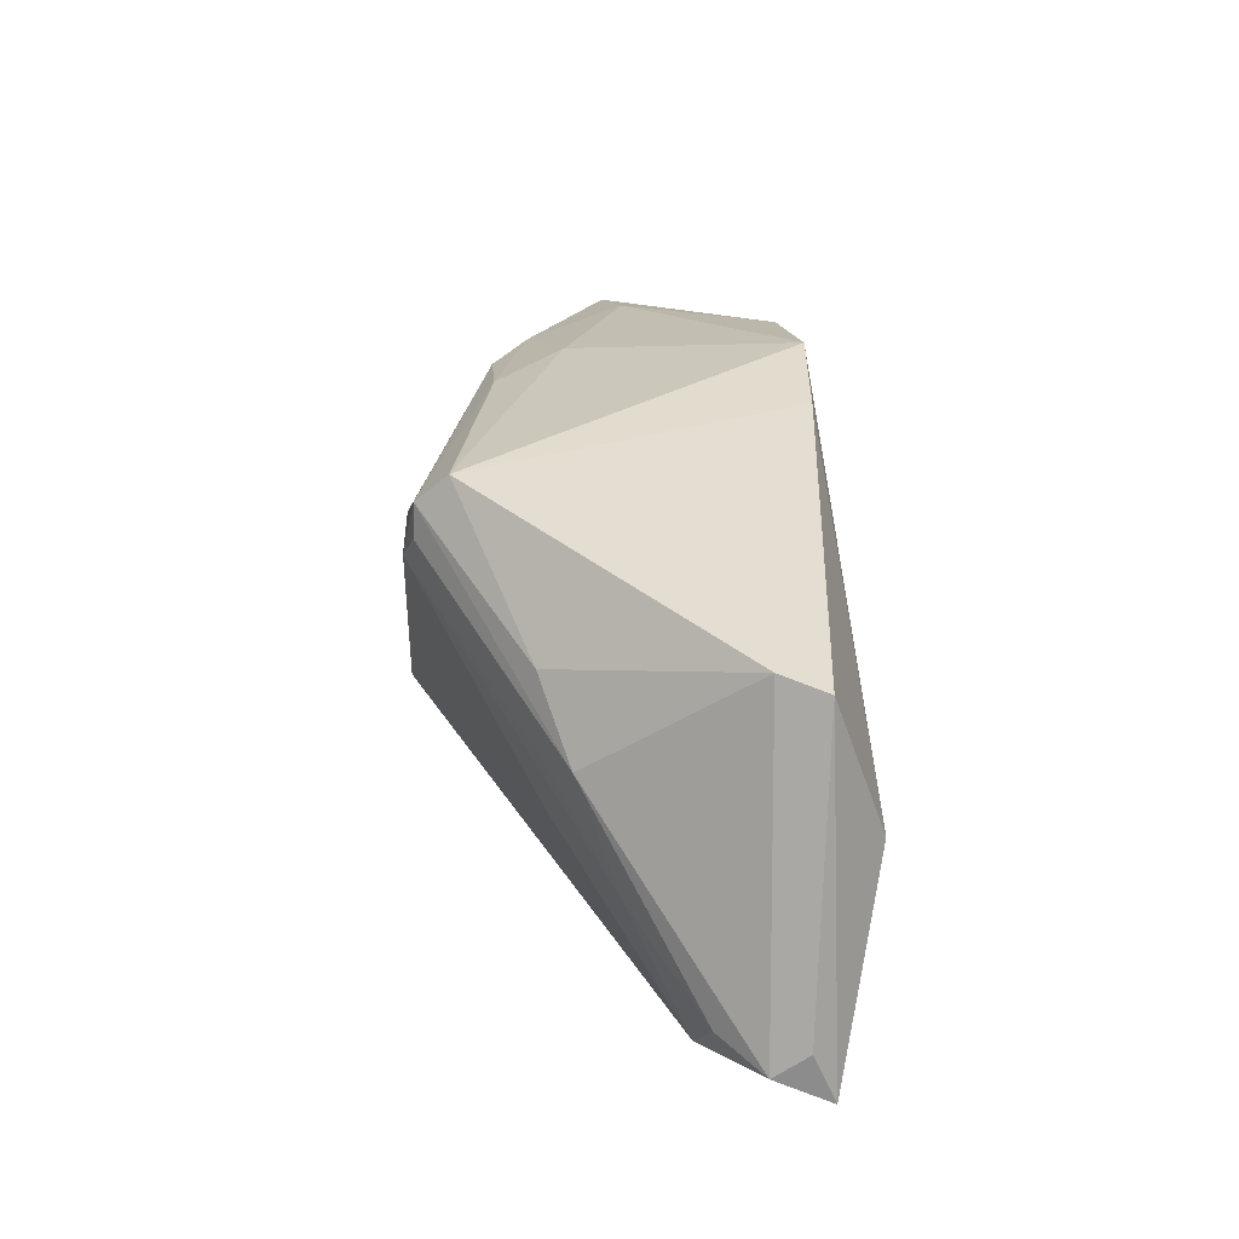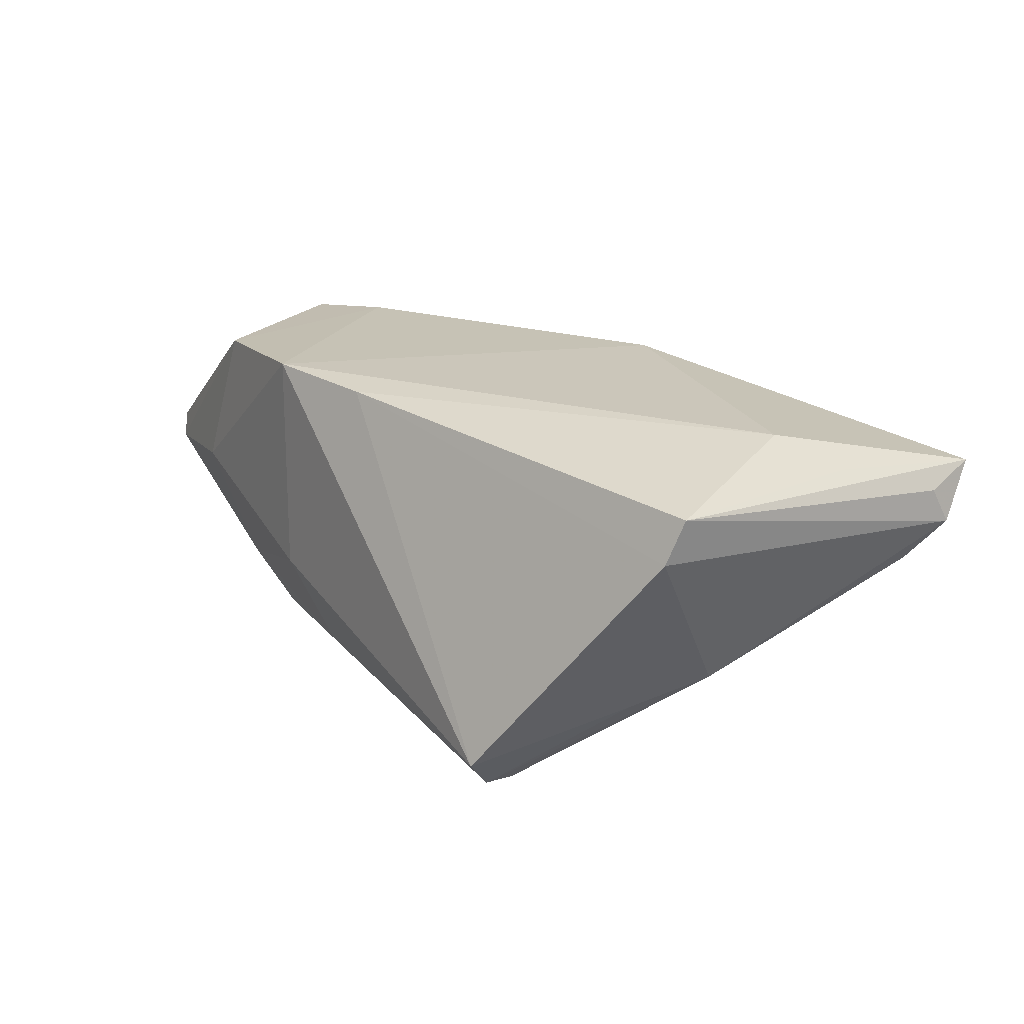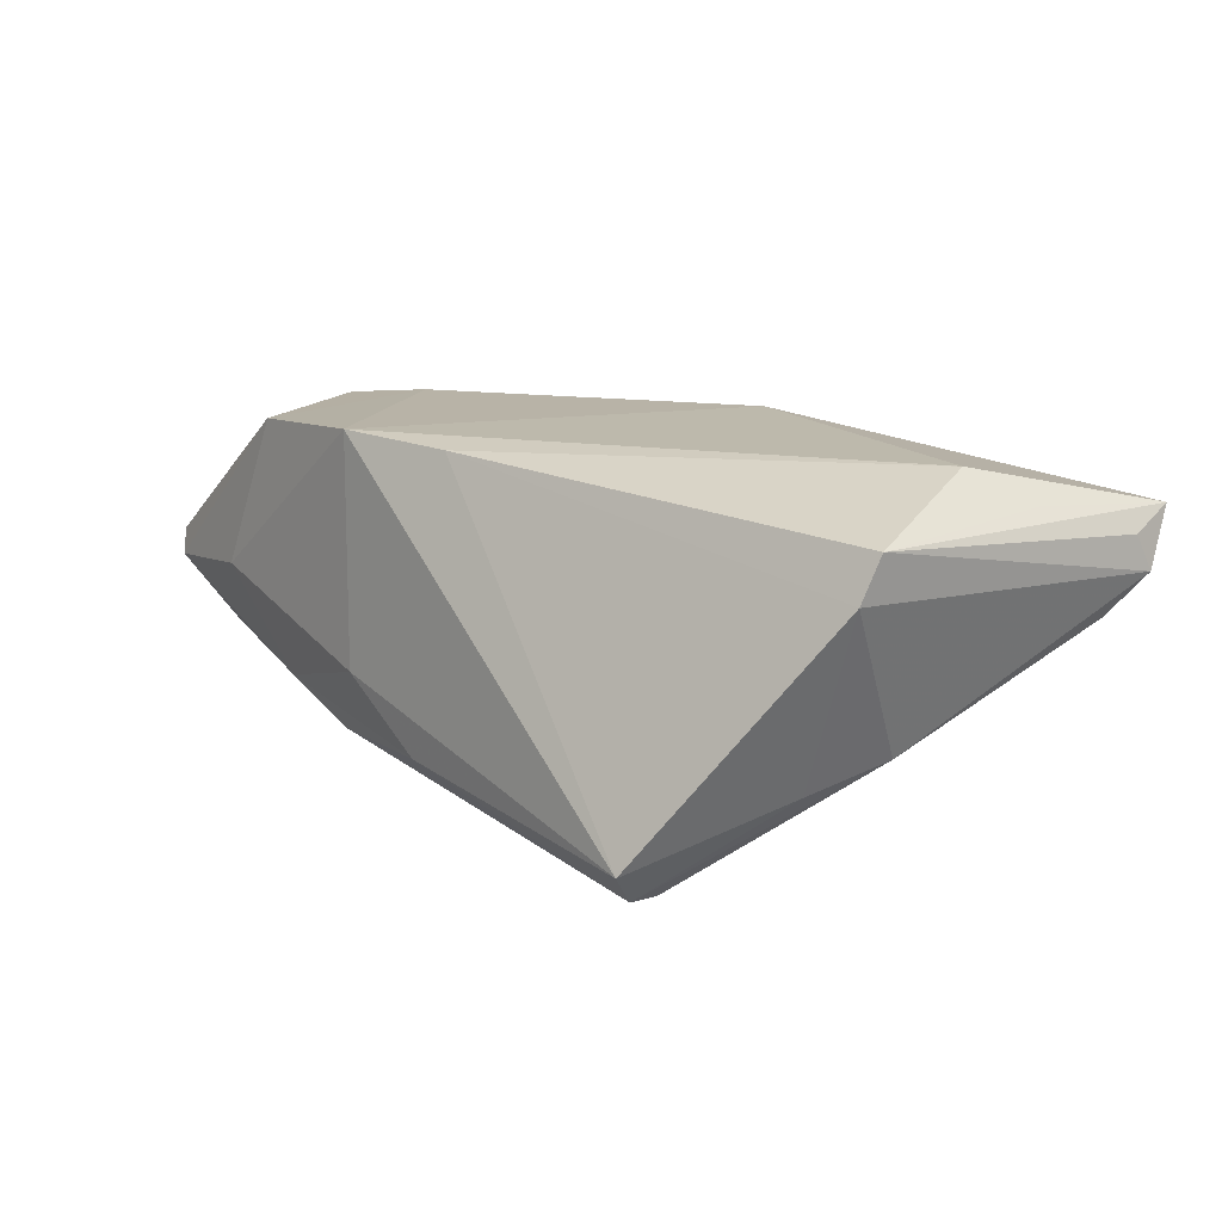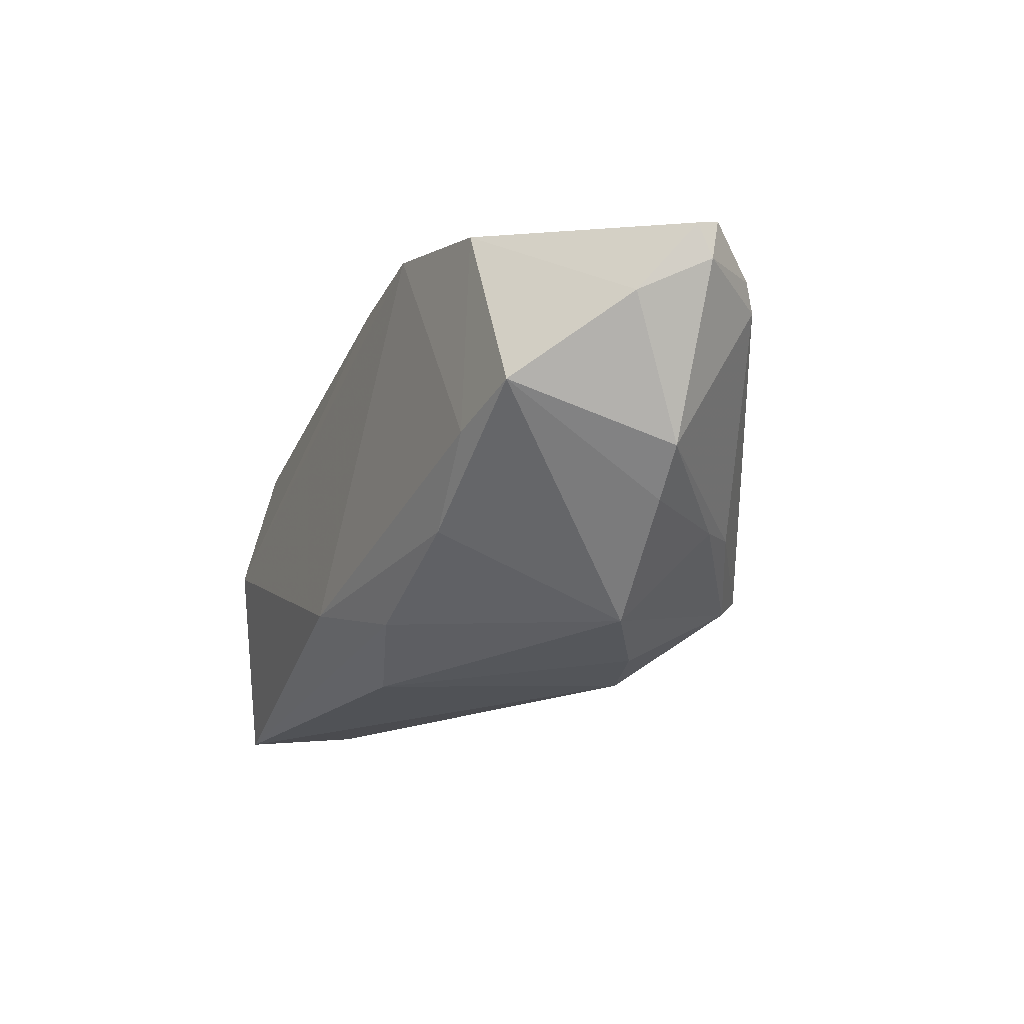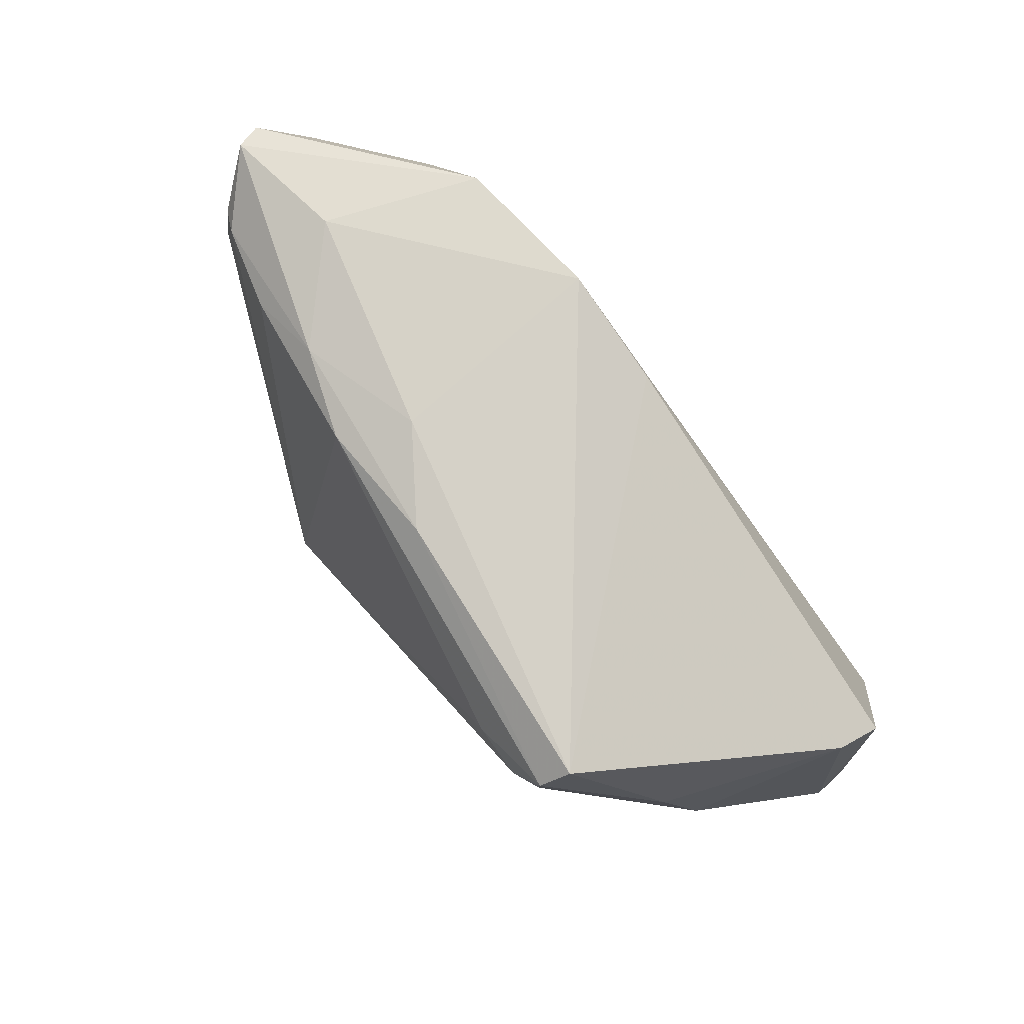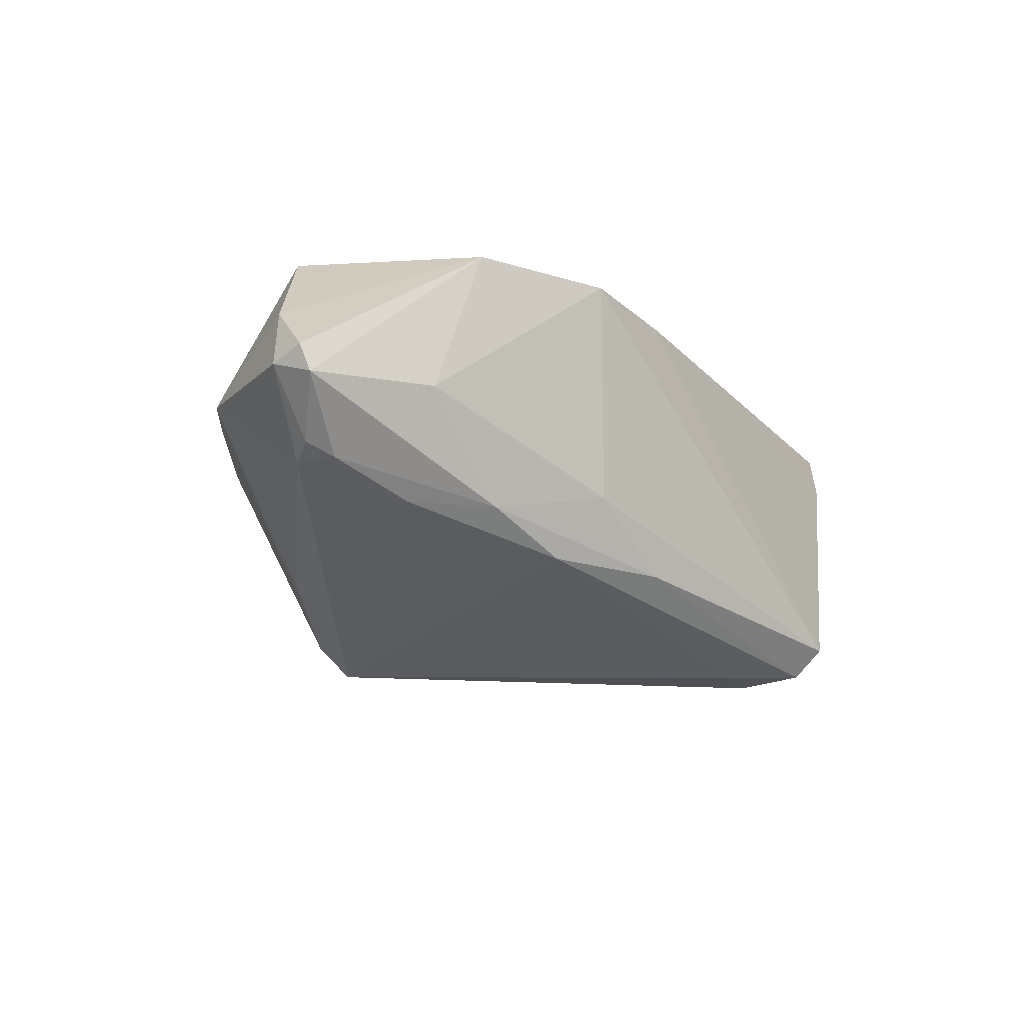
<metadata>
{"format":"obj","ext":"obj","renderer":"f3d","projection":"perspective","resolution":1024,"background":"white","views":[{"elev":21.6,"azim":-94.9,"up":"+Y"},{"elev":17.2,"azim":-124.5,"up":"+Z"},{"elev":10.8,"azim":-131.8,"up":"+Z"},{"elev":-11.5,"azim":63.0,"up":"+Y"},{"elev":79.6,"azim":-131.1,"up":"+Y"},{"elev":-13.6,"azim":134.0,"up":"+Z"}]}
</metadata>
<code>
v -0.02802 0.01894 -0.0243
v -0.04633 -0.02843 0.005137
v -0.001608 0.02589 0.02148
v -0.04749 0.003172 -0.008567
v 0.02358 -0.00885 0.02227
v -0.05872 -0.02494 0.0095
v -0.03612 -0.006166 -0.01067
v -0.03165 0.02179 -0.02316
v 0.03969 0.0211 -0.009222
v -0.05841 -0.02263 0.01373
v 0.01323 0.02889 0.02283
v 0.05829 0.02276 0.005784
v 0.03228 -0.008404 -0.01417
v 0.03365 -0.01992 0.002246
v 0.05038 0.02003 -0.005567
v 0.002266 0.02815 -0.01383
v 0.0214 -0.01601 -0.02047
v -0.0105 -0.01498 0.0243
v 0.055 0.01475 0.01209
v -0.04993 -0.003804 0.02173
v 0.04618 -0.007321 0.004094
v -0.04928 -0.02608 0.003099
v 0.02451 -0.02341 -0.004212
v 0.02951 0.02575 -0.008825
v 0.01833 -0.01374 -0.0243
v -0.05522 -0.02151 0.004416
v -0.05458 0.01348 0.01526
v 0.01305 0.02889 -0.005367
v 0.05345 0.0184 -0.003989
v -0.03165 0.02568 -0.02304
v 0.01851 0.02569 -0.01356
v -0.05481 -0.0104 0.01747
v 0.04097 0.02688 0.003706
v -0.02141 0.02121 -0.02374
v -0.04742 -0.01101 -0.003738
v 0.04471 0.005356 0.0235
v 0.03267 0.0264 0.02239
v -0.009916 -0.02429 0.01497
v 0.05122 -0.001865 0.004738
v 0.01524 -0.02548 -0.007486
v 0.03604 -0.00846 -0.009288
v -0.03304 0.02889 -0.01947
v -0.05336 0.01541 0.009819
v -0.04172 0.002304 -0.01133
v 0.05746 0.02364 0.00253
v -0.05762 -0.02889 0.01648
v 0.004249 -0.01782 0.02074
v 0.05872 0.01858 0.004149
v -0.04357 0.01246 -0.01179
v 0.05196 0.01517 -0.005678
v 0.03422 0.001286 0.02425
f 16 30 42
f 25 40 2
f 14 23 17
f 17 40 25
f 17 23 40
f 25 7 1
f 11 42 3
f 3 20 11
f 27 20 3
f 31 30 16
f 16 24 31
f 22 7 25
f 25 2 22
f 6 26 22
f 22 1 7
f 38 23 14
f 40 23 38
f 14 17 41
f 19 39 48
f 19 36 39
f 48 12 19
f 30 1 8
f 10 27 6
f 27 3 43
f 43 3 42
f 6 27 43
f 37 33 11
f 36 19 37
f 37 19 12
f 28 24 16
f 28 33 24
f 11 33 28
f 16 42 28
f 28 42 11
f 24 33 45
f 15 24 45
f 45 37 12
f 33 37 45
f 45 12 48
f 25 1 34
f 34 31 25
f 34 1 30
f 30 31 34
f 9 24 15
f 9 31 24
f 9 15 25
f 25 31 9
f 35 22 26
f 44 1 35
f 1 22 35
f 11 20 18
f 14 41 21
f 21 41 39
f 21 36 14
f 39 36 21
f 48 39 50
f 25 15 50
f 32 20 27
f 49 42 30
f 49 43 42
f 47 38 14
f 29 45 48
f 48 50 29
f 15 45 29
f 29 50 15
f 13 41 17
f 13 17 25
f 25 50 13
f 39 41 13
f 13 50 39
f 46 18 20
f 46 10 6
f 20 32 46
f 38 47 46
f 46 47 18
f 27 10 46
f 46 32 27
f 6 22 46
f 46 22 2
f 46 2 40
f 40 38 46
f 30 8 4
f 4 49 30
f 4 1 44
f 4 8 1
f 44 35 4
f 4 35 26
f 4 26 6
f 6 43 4
f 43 49 4
f 11 18 51
f 51 37 11
f 36 37 51
f 14 36 5
f 5 47 14
f 36 51 5
f 18 47 5
f 5 51 18

</code>
